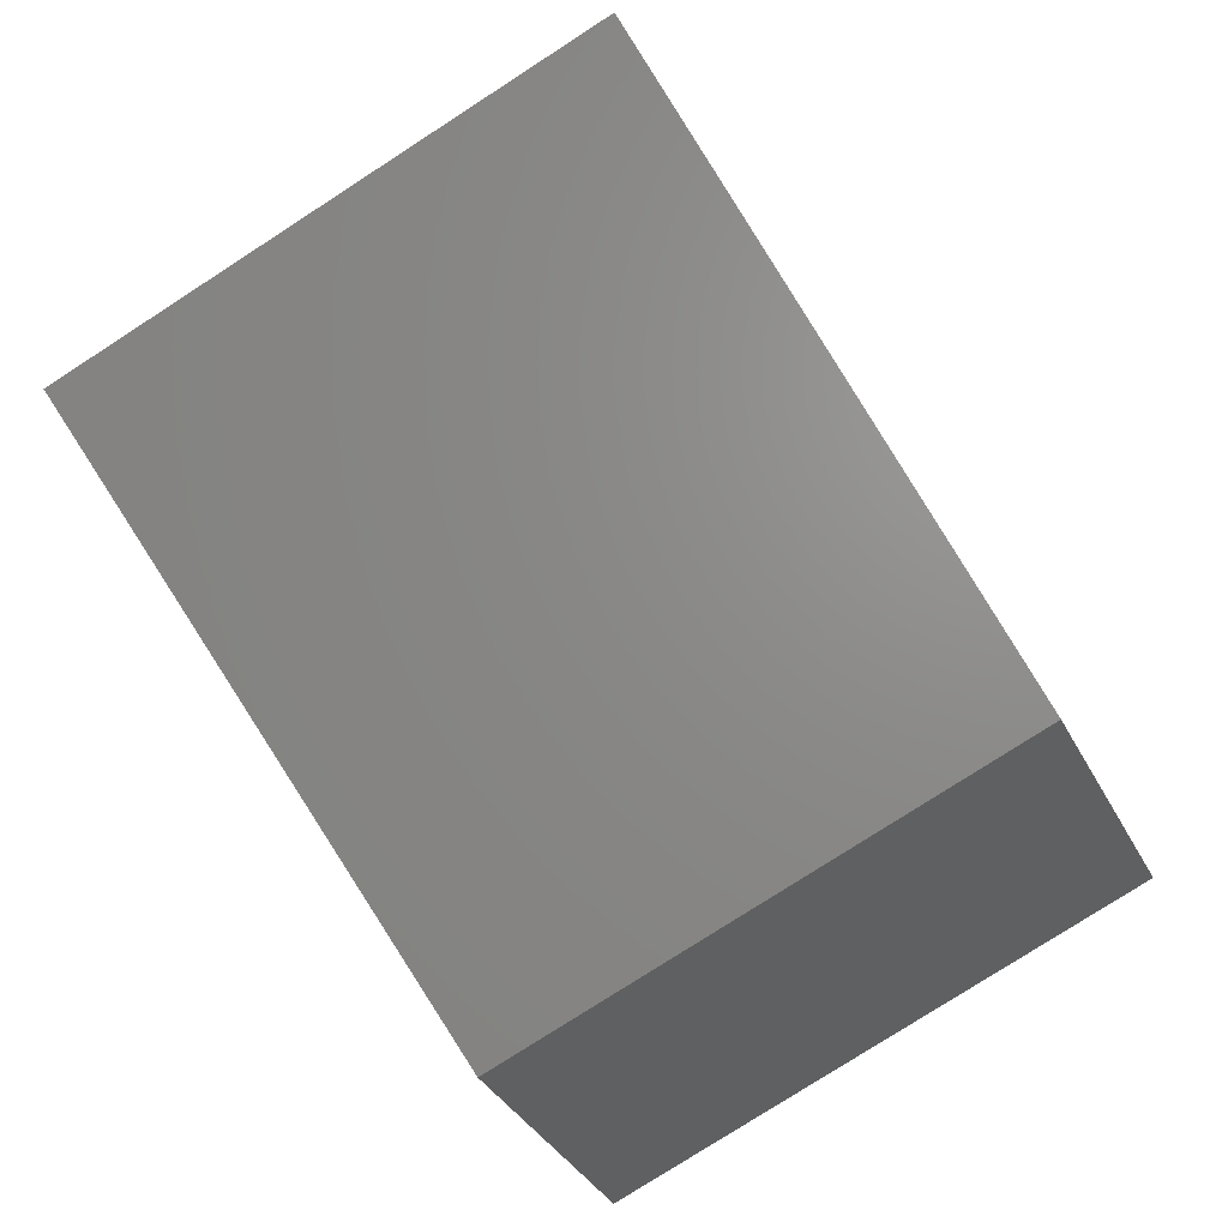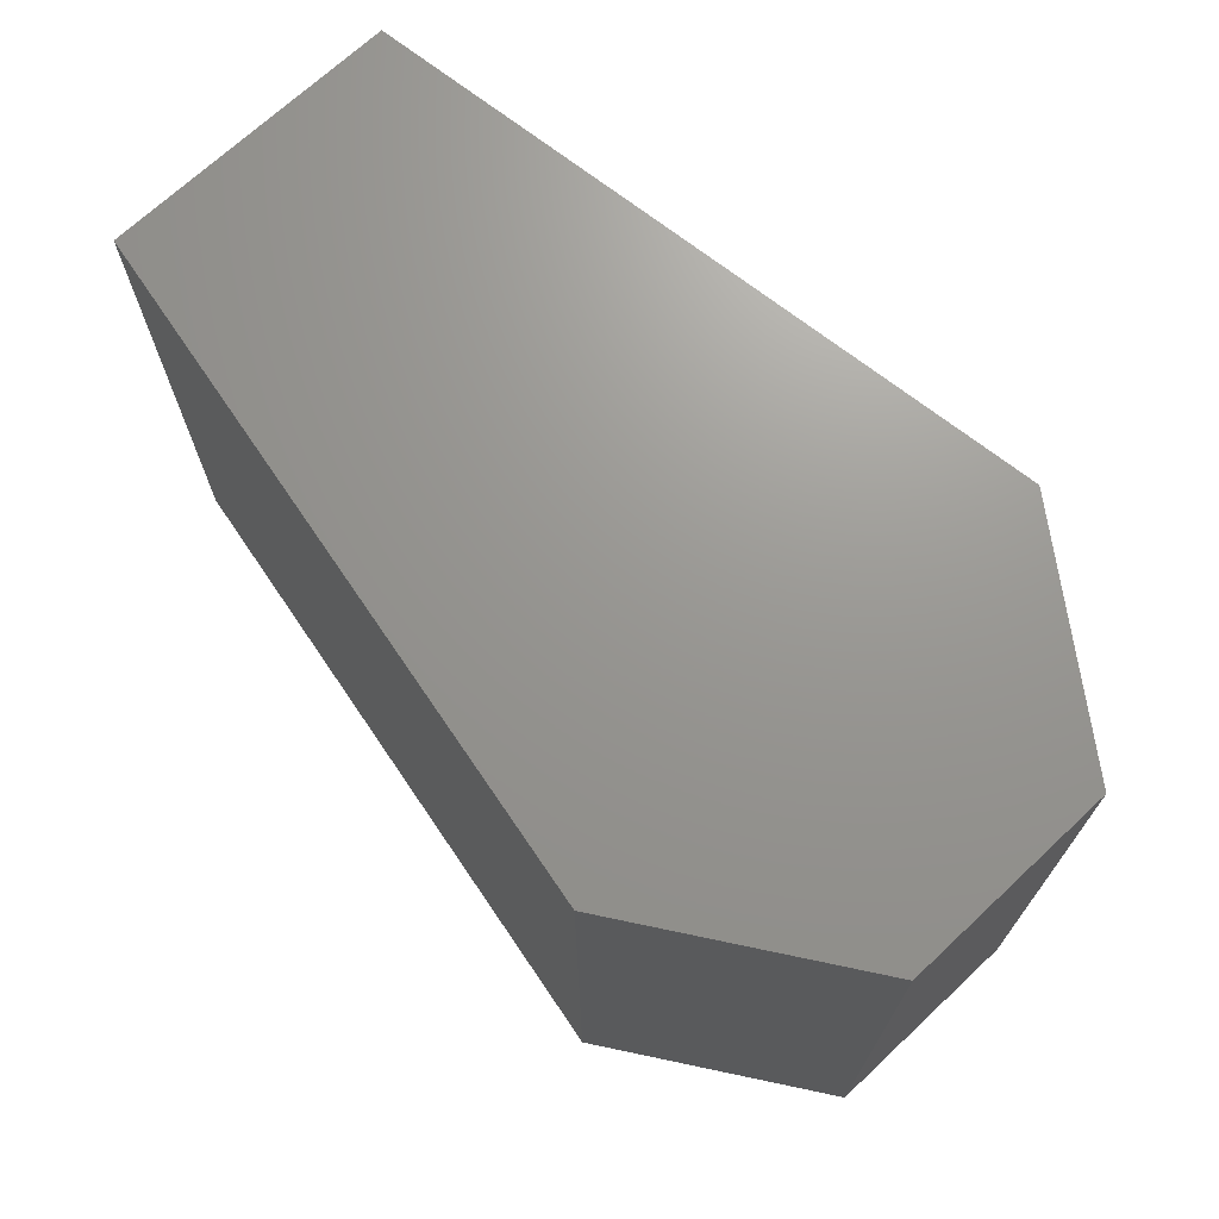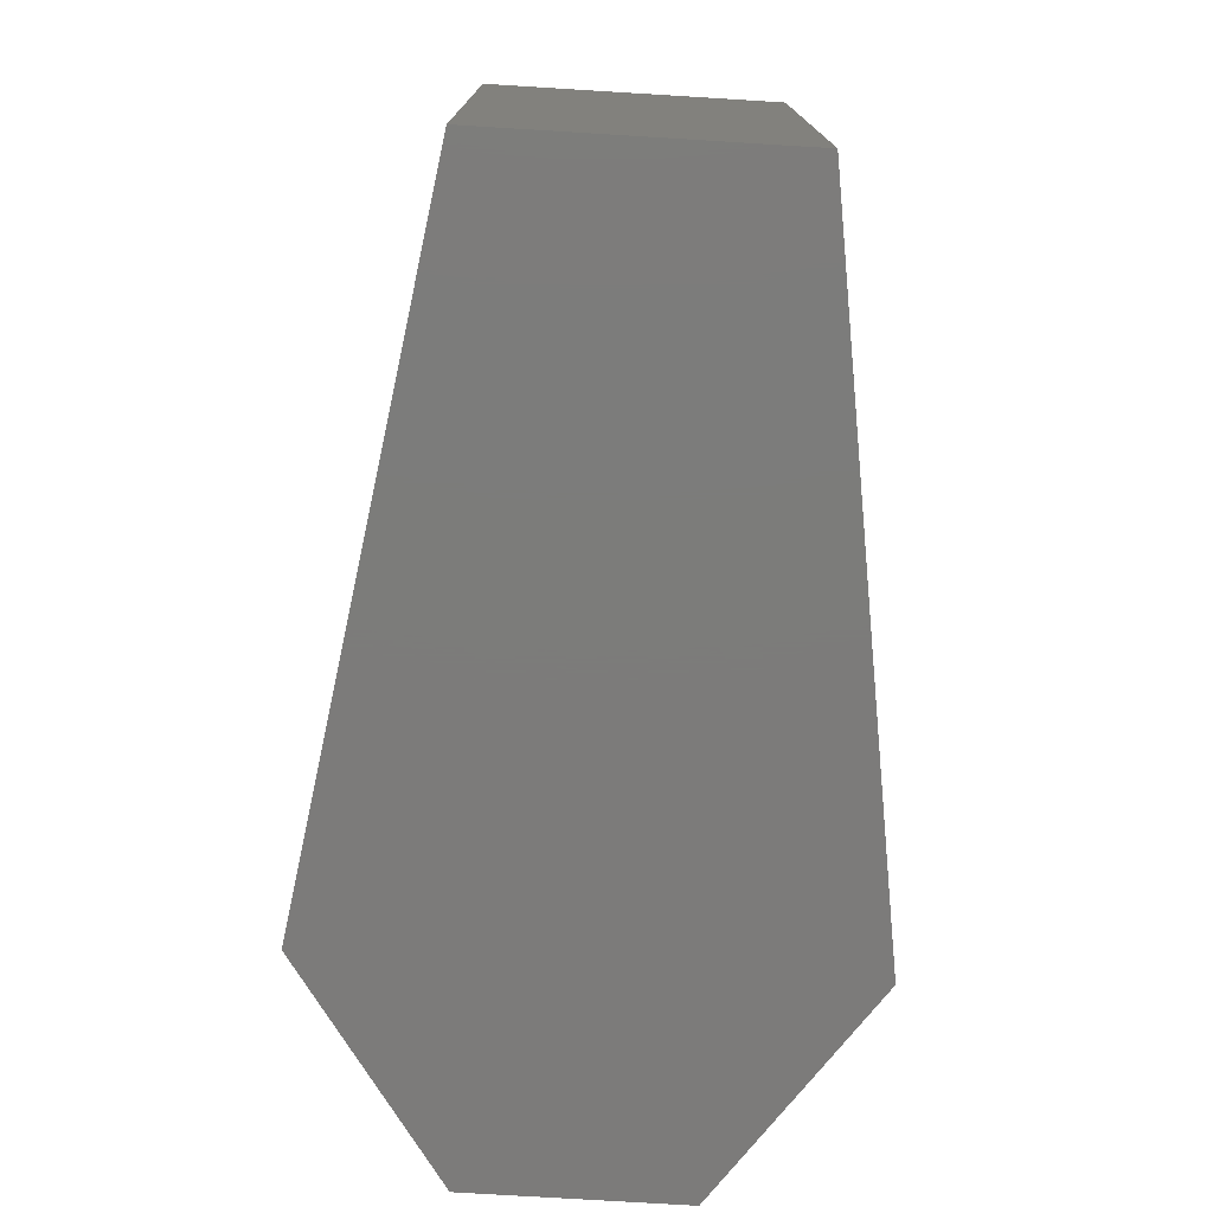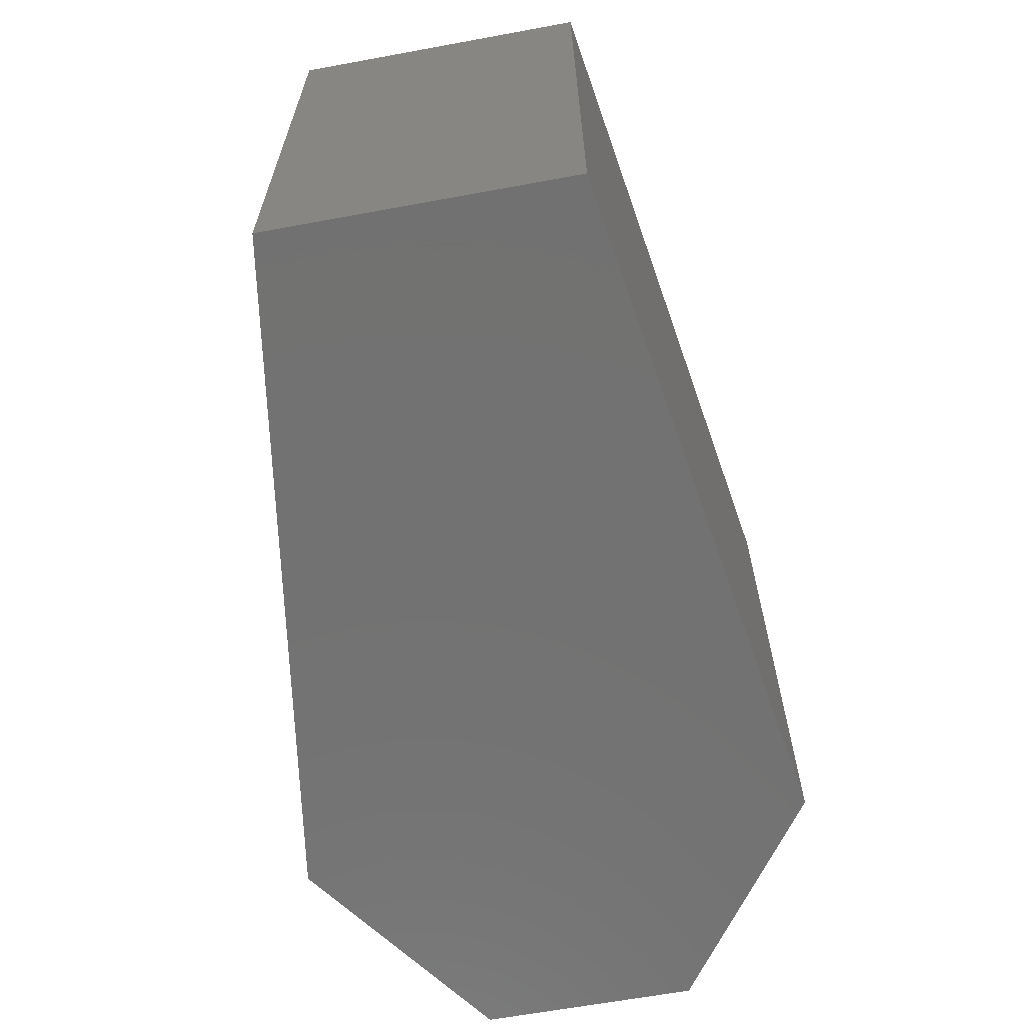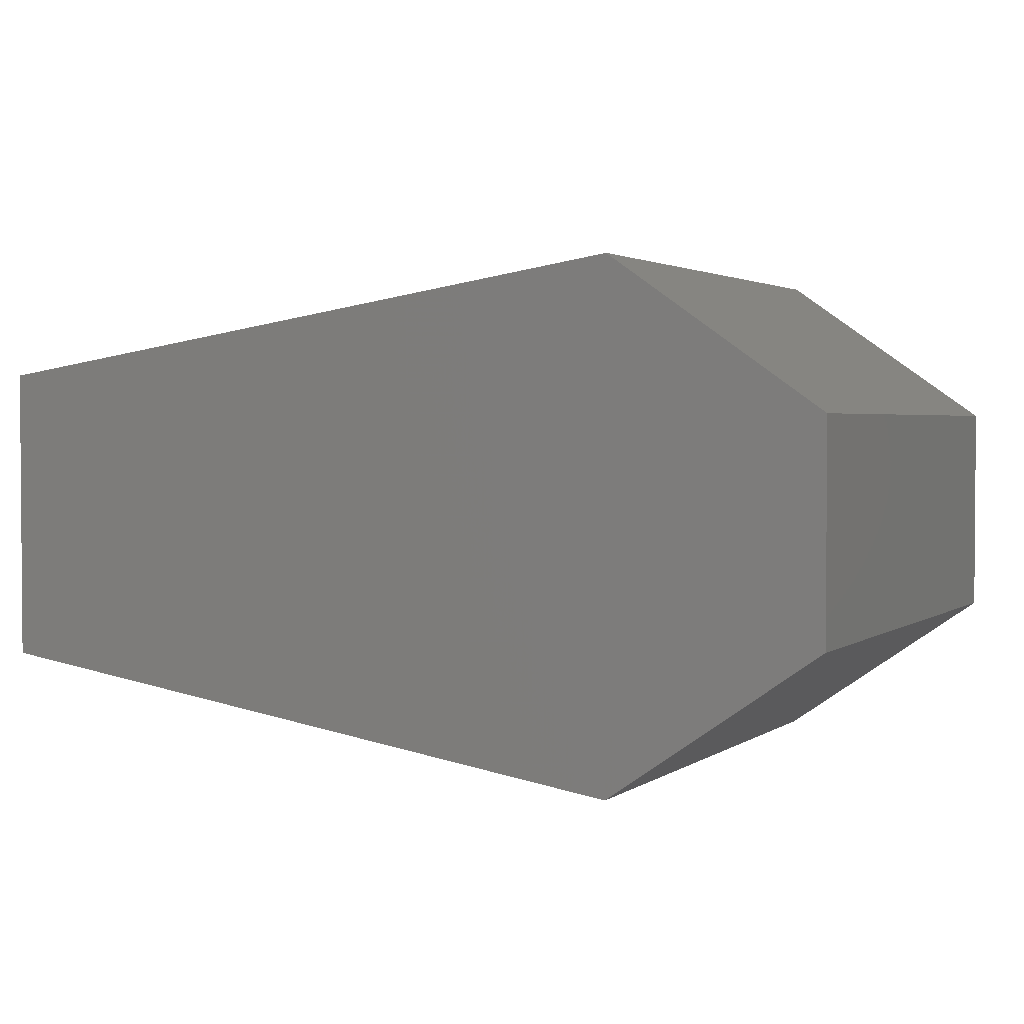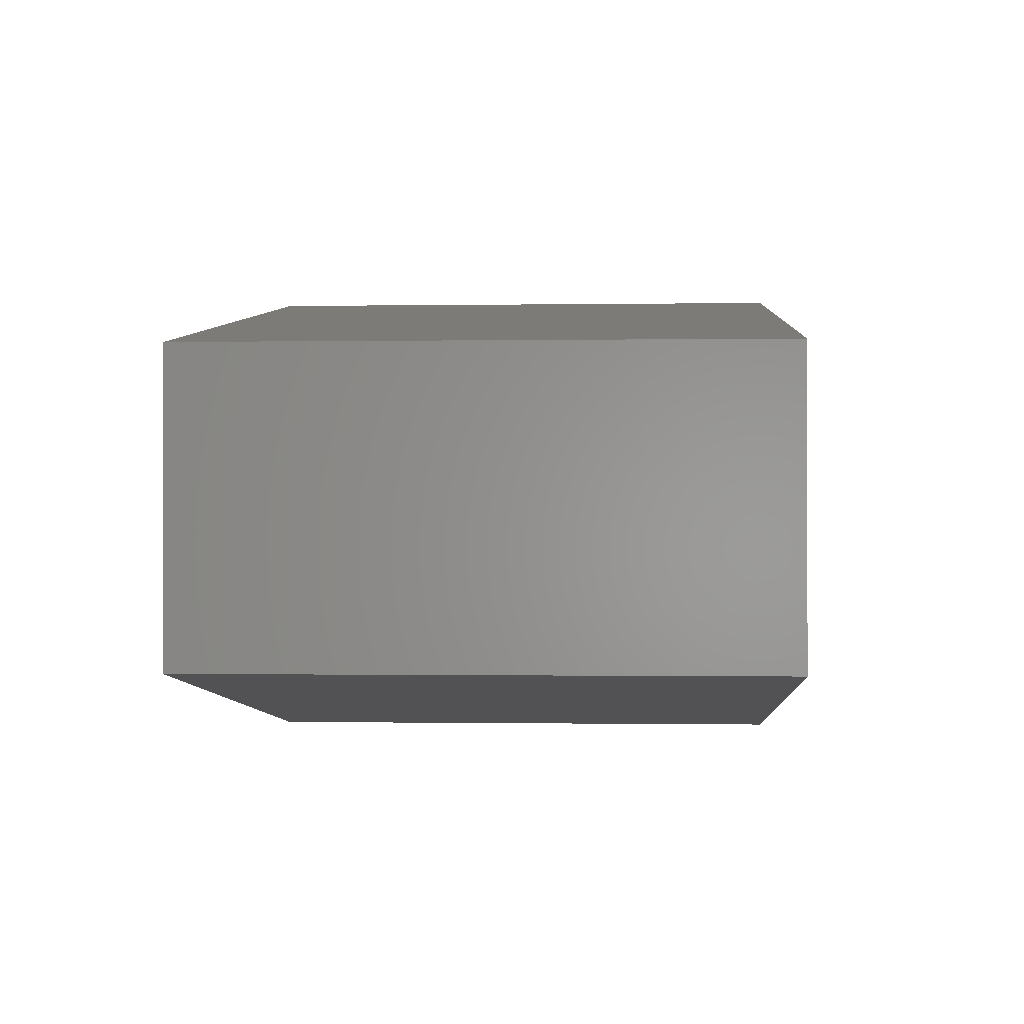
<metadata>
{"format":"stl","ext":"stl","renderer":"f3d","projection":"perspective","resolution":1024,"background":"white","views":[{"elev":-79.7,"azim":122.7,"up":"+Z"},{"elev":70.3,"azim":-133.1,"up":"+Y"},{"elev":-75.1,"azim":86.5,"up":"+Y"},{"elev":-64.0,"azim":100.5,"up":"+Y"},{"elev":2.4,"azim":-154.4,"up":"+Z"},{"elev":-0.5,"azim":93.4,"up":"+Z"}]}
</metadata>
<code>
# stl→obj: 12 verts, 20 faces
v 36.09 -6.163 -3.183
v 36.09 -6.136 -3.183
v 36.09 -6.163 -3.173
v 36.09 -6.136 -3.173
v 36.1 -6.163 -3.19
v 36.1 -6.136 -3.19
v 36.1 -6.163 -3.166
v 36.1 -6.136 -3.166
v 36.14 -6.163 -3.171
v 36.14 -6.163 -3.185
v 36.14 -6.136 -3.185
v 36.14 -6.136 -3.171
f 1 2 3
f 2 3 4
f 5 1 6
f 1 6 2
f 3 4 7
f 4 7 8
f 1 3 5
f 3 5 7
f 7 9 5
f 9 5 10
f 6 5 11
f 5 11 10
f 4 2 8
f 2 8 6
f 7 8 9
f 8 9 12
f 6 11 8
f 11 8 12
f 9 12 10
f 12 10 11

</code>
